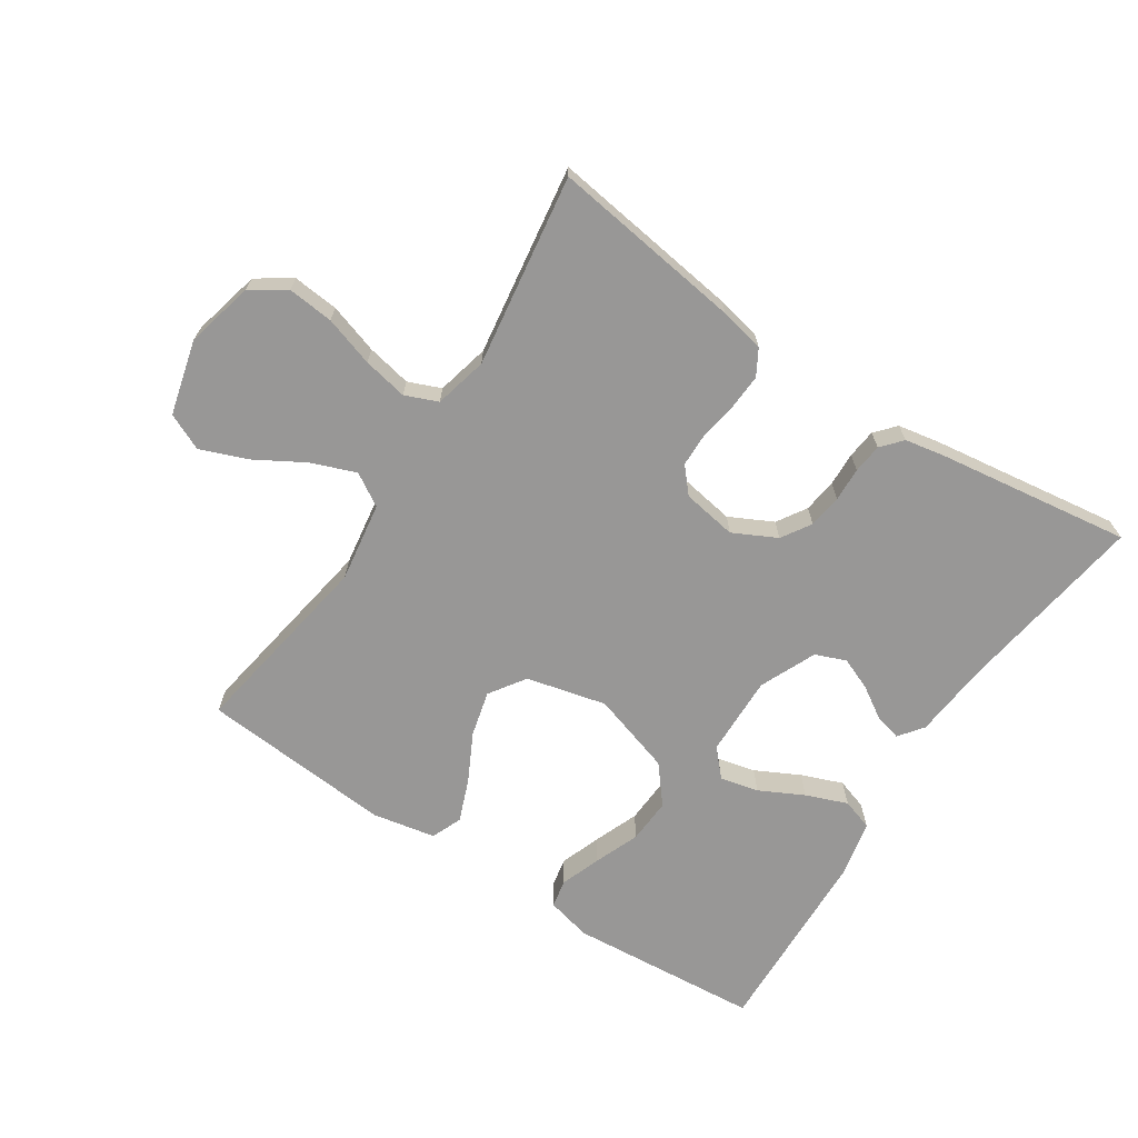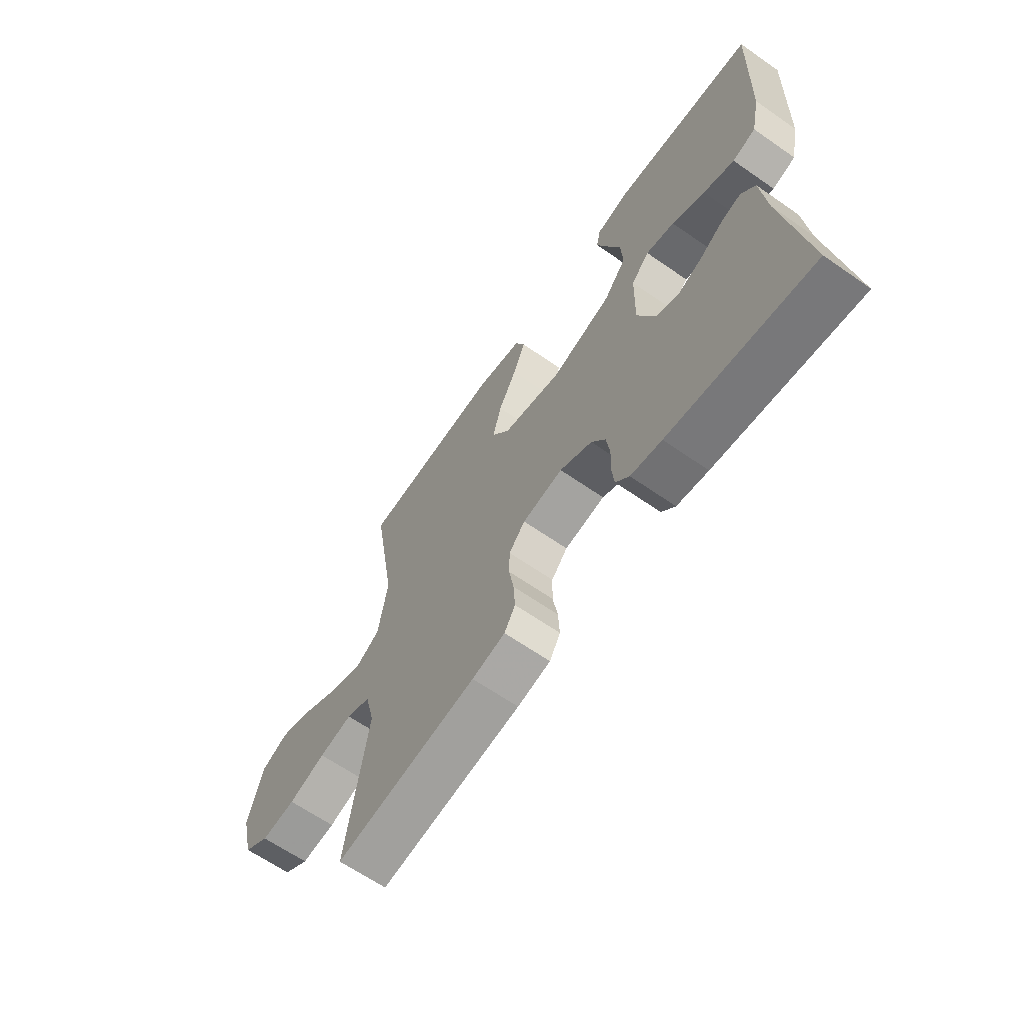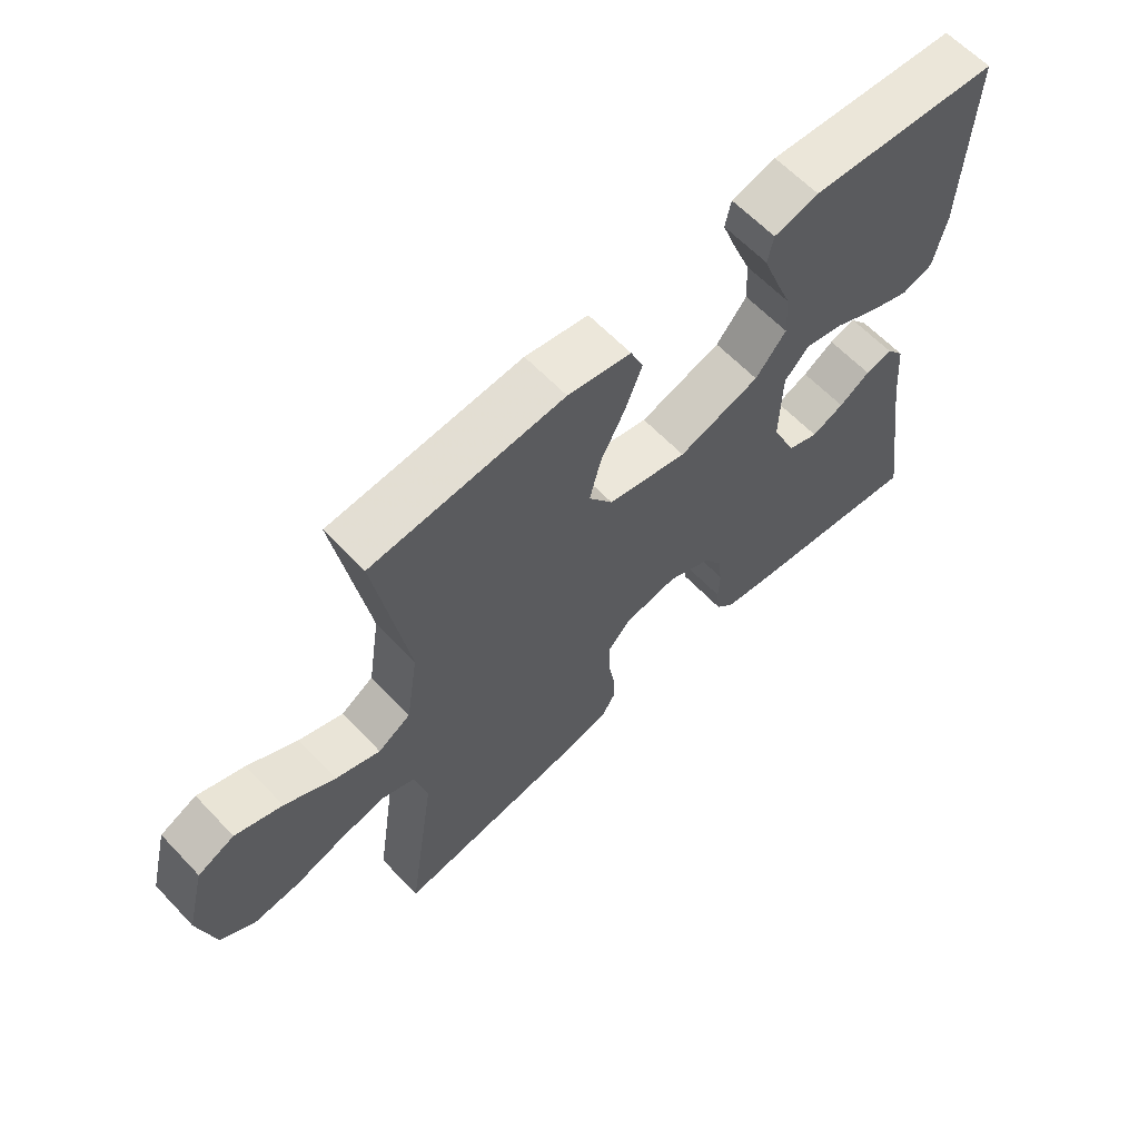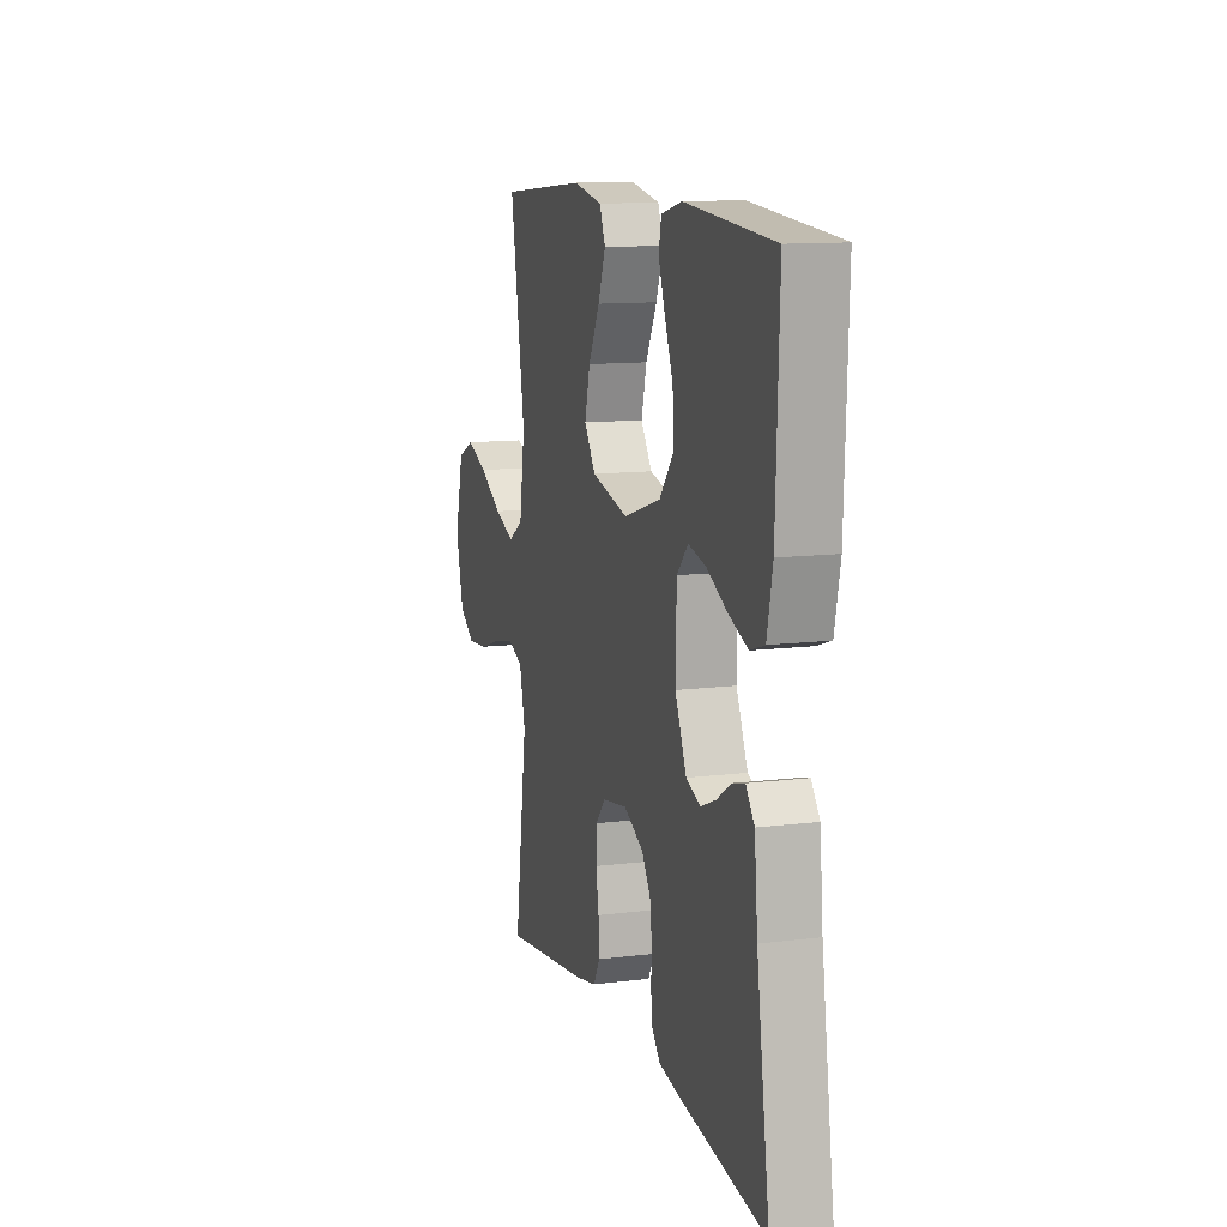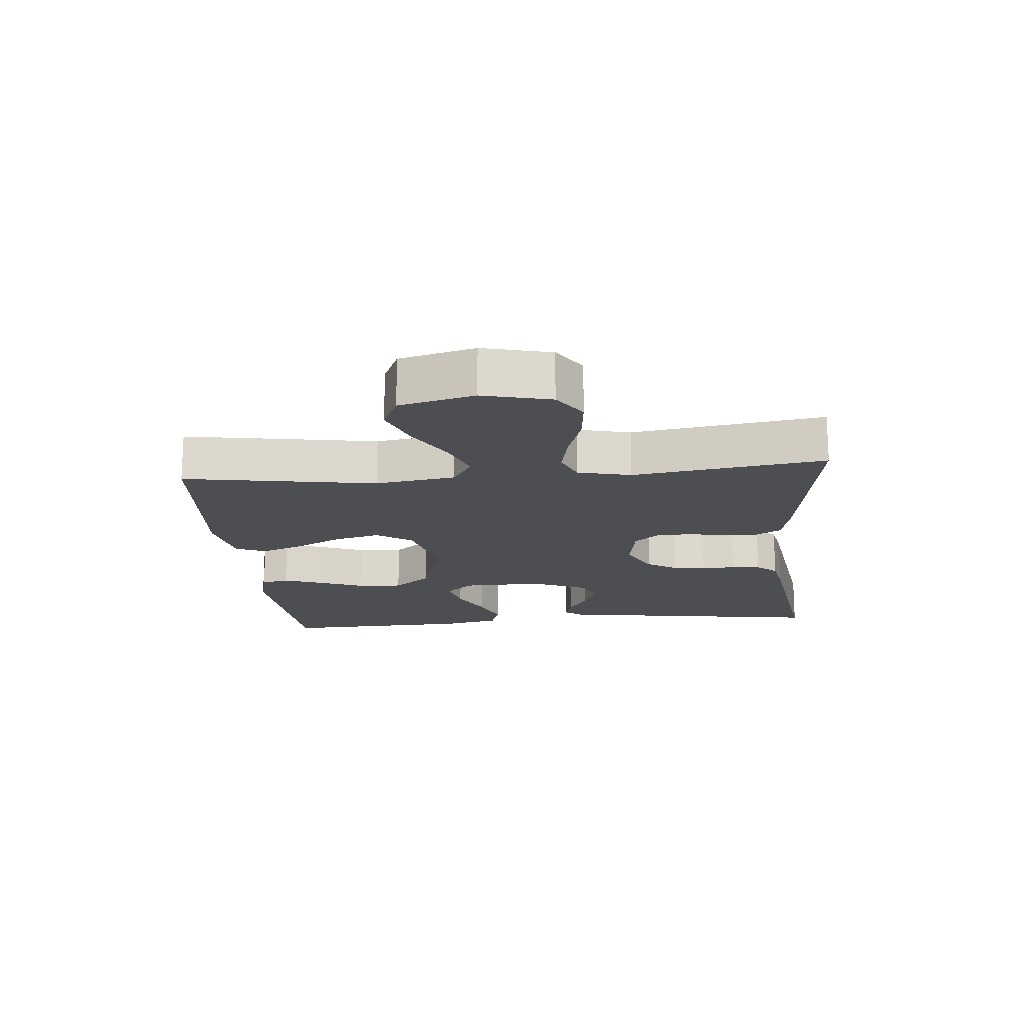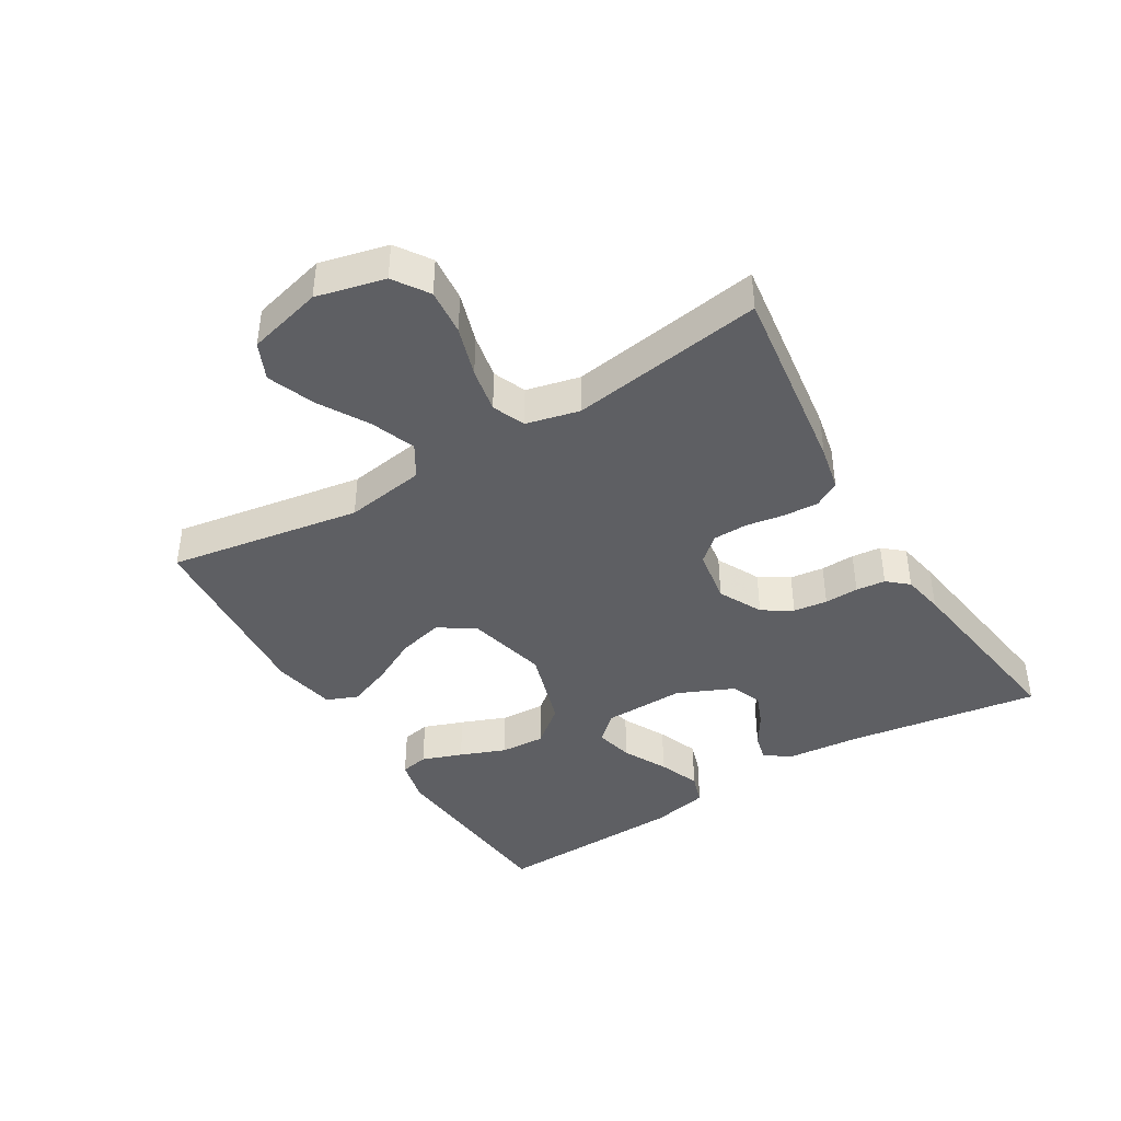
<metadata>
{"format":"obj","ext":"obj","renderer":"f3d","projection":"perspective","resolution":1024,"background":"white","views":[{"elev":-68.3,"azim":146.8,"up":"+Y"},{"elev":-64.7,"azim":-125.0,"up":"+Z"},{"elev":62.4,"azim":136.6,"up":"+Z"},{"elev":11.8,"azim":-106.7,"up":"+Z"},{"elev":-17.0,"azim":95.2,"up":"+Y"},{"elev":-41.6,"azim":121.3,"up":"+Y"}]}
</metadata>
<code>
v 0.5 0.07 0.5
v 0.45 0.07 0.2
v 0.469 0.07 0.075
v 0.52 0.07 0.044
v 0.589 0.07 0.07
v 0.667 0.07 0.115
v 0.74 0.07 0.143
v 0.797 0.07 0.117
v 0.827 0.07 0
v 0.801 0.07 -0.106
v 0.747 0.07 -0.142
v 0.675 0.07 -0.135
v 0.597 0.07 -0.11
v 0.527 0.07 -0.096
v 0.476 0.07 -0.117
v 0.456 0.07 -0.2
v 0.5 0.07 -0.5
v 0.2 0.07 -0.458
v 0.13 0.07 -0.443
v 0.107 0.07 -0.403
v 0.11 0.07 -0.348
v 0.12 0.07 -0.289
v 0.119 0.07 -0.235
v 0.085 0.07 -0.196
v 0 0.07 -0.182
v -0.068 0.07 -0.216
v -0.097 0.07 -0.262
v -0.104 0.07 -0.315
v -0.102 0.07 -0.368
v -0.107 0.07 -0.414
v -0.135 0.07 -0.446
v -0.2 0.07 -0.458
v -0.5 0.07 -0.5
v -0.455 0.07 -0.2
v -0.444 0.07 -0.082
v -0.415 0.07 -0.044
v -0.373 0.07 -0.055
v -0.324 0.07 -0.086
v -0.273 0.07 -0.107
v -0.225 0.07 -0.088
v -0.186 0.07 0
v -0.189 0.07 0.127
v -0.227 0.07 0.168
v -0.287 0.07 0.154
v -0.356 0.07 0.119
v -0.421 0.07 0.094
v -0.47 0.07 0.11
v -0.489 0.07 0.2
v -0.5 0.07 0.5
v -0.2 0.07 0.524
v -0.13 0.07 0.507
v -0.121 0.07 0.463
v -0.144 0.07 0.4
v -0.172 0.07 0.329
v -0.176 0.07 0.259
v -0.128 0.07 0.2
v 0 0.07 0.16
v 0.125 0.07 0.19
v 0.163 0.07 0.246
v 0.145 0.07 0.317
v 0.107 0.07 0.391
v 0.081 0.07 0.458
v 0.101 0.07 0.506
v 0.2 0.07 0.525
v 0.5 0 0.5
v 0.45 0 0.2
v 0.469 0 0.075
v 0.52 0 0.044
v 0.589 0 0.07
v 0.667 0 0.115
v 0.74 0 0.143
v 0.797 0 0.117
v 0.827 0 0
v 0.801 0 -0.106
v 0.747 0 -0.142
v 0.675 0 -0.135
v 0.597 0 -0.11
v 0.527 0 -0.096
v 0.476 0 -0.117
v 0.456 0 -0.2
v 0.5 0 -0.5
v 0.2 0 -0.458
v 0.13 0 -0.443
v 0.107 0 -0.403
v 0.11 0 -0.348
v 0.12 0 -0.289
v 0.119 0 -0.235
v 0.085 0 -0.196
v 0 0 -0.182
v -0.068 0 -0.216
v -0.097 0 -0.262
v -0.104 0 -0.315
v -0.102 0 -0.368
v -0.107 0 -0.414
v -0.135 0 -0.446
v -0.2 0 -0.458
v -0.5 0 -0.5
v -0.455 0 -0.2
v -0.444 0 -0.082
v -0.415 0 -0.044
v -0.373 0 -0.055
v -0.324 0 -0.086
v -0.273 0 -0.107
v -0.225 0 -0.088
v -0.186 0 0
v -0.189 0 0.127
v -0.227 0 0.168
v -0.287 0 0.154
v -0.356 0 0.119
v -0.421 0 0.094
v -0.47 0 0.11
v -0.489 0 0.2
v -0.5 0 0.5
v -0.2 0 0.524
v -0.13 0 0.507
v -0.121 0 0.463
v -0.144 0 0.4
v -0.172 0 0.329
v -0.176 0 0.259
v -0.128 0 0.2
v 0 0 0.16
v 0.125 0 0.19
v 0.163 0 0.246
v 0.145 0 0.317
v 0.107 0 0.391
v 0.081 0 0.458
v 0.101 0 0.506
v 0.2 0 0.525
f 63 64 1 2
f 60 61 62 63
f 59 60 63 2
f 58 59 2 3
f 57 58 3 4
f 51 52 53 54
f 49 50 51 54
f 49 54 55
f 48 49 55 56
f 44 45 46 47
f 44 47 48 56
f 35 36 37 38
f 34 35 38 39
f 33 34 39 40
f 31 32 33 40
f 28 29 30 31
f 27 28 31 40
f 19 20 21 22
f 19 22 23
f 16 17 18 19
f 15 16 19 23
f 14 15 23 24
f 10 11 12 13
f 10 13 14
f 9 10 14
f 5 6 7 8
f 4 5 8 9
f 43 44 56
f 42 43 56 57
f 41 42 57 4
f 26 27 40 41
f 25 26 41
f 14 24 25 41
f 4 9 14 41
f 66 65 128 127
f 127 126 125 124
f 66 127 124 123
f 67 66 123 122
f 68 67 122 121
f 118 117 116 115
f 118 115 114 113
f 119 118 113
f 120 119 113 112
f 111 110 109 108
f 120 112 111 108
f 102 101 100 99
f 103 102 99 98
f 104 103 98 97
f 104 97 96 95
f 95 94 93 92
f 104 95 92 91
f 86 85 84 83
f 87 86 83
f 83 82 81 80
f 87 83 80 79
f 88 87 79 78
f 77 76 75 74
f 78 77 74
f 78 74 73
f 72 71 70 69
f 73 72 69 68
f 120 108 107
f 121 120 107 106
f 68 121 106 105
f 105 104 91 90
f 105 90 89
f 105 89 88 78
f 105 78 73 68
f 1 65 66 2
f 2 66 67 3
f 3 67 68 4
f 4 68 69 5
f 5 69 70 6
f 6 70 71 7
f 7 71 72 8
f 8 72 73 9
f 9 73 74 10
f 10 74 75 11
f 11 75 76 12
f 12 76 77 13
f 13 77 78 14
f 14 78 79 15
f 15 79 80 16
f 16 80 81 17
f 17 81 82 18
f 18 82 83 19
f 19 83 84 20
f 20 84 85 21
f 21 85 86 22
f 22 86 87 23
f 23 87 88 24
f 24 88 89 25
f 25 89 90 26
f 26 90 91 27
f 27 91 92 28
f 28 92 93 29
f 29 93 94 30
f 30 94 95 31
f 31 95 96 32
f 32 96 97 33
f 33 97 98 34
f 34 98 99 35
f 35 99 100 36
f 36 100 101 37
f 37 101 102 38
f 38 102 103 39
f 39 103 104 40
f 40 104 105 41
f 41 105 106 42
f 42 106 107 43
f 43 107 108 44
f 44 108 109 45
f 45 109 110 46
f 46 110 111 47
f 47 111 112 48
f 48 112 113 49
f 49 113 114 50
f 50 114 115 51
f 51 115 116 52
f 52 116 117 53
f 53 117 118 54
f 54 118 119 55
f 55 119 120 56
f 56 120 121 57
f 57 121 122 58
f 58 122 123 59
f 59 123 124 60
f 60 124 125 61
f 61 125 126 62
f 62 126 127 63
f 63 127 128 64
f 64 128 65 1

</code>
